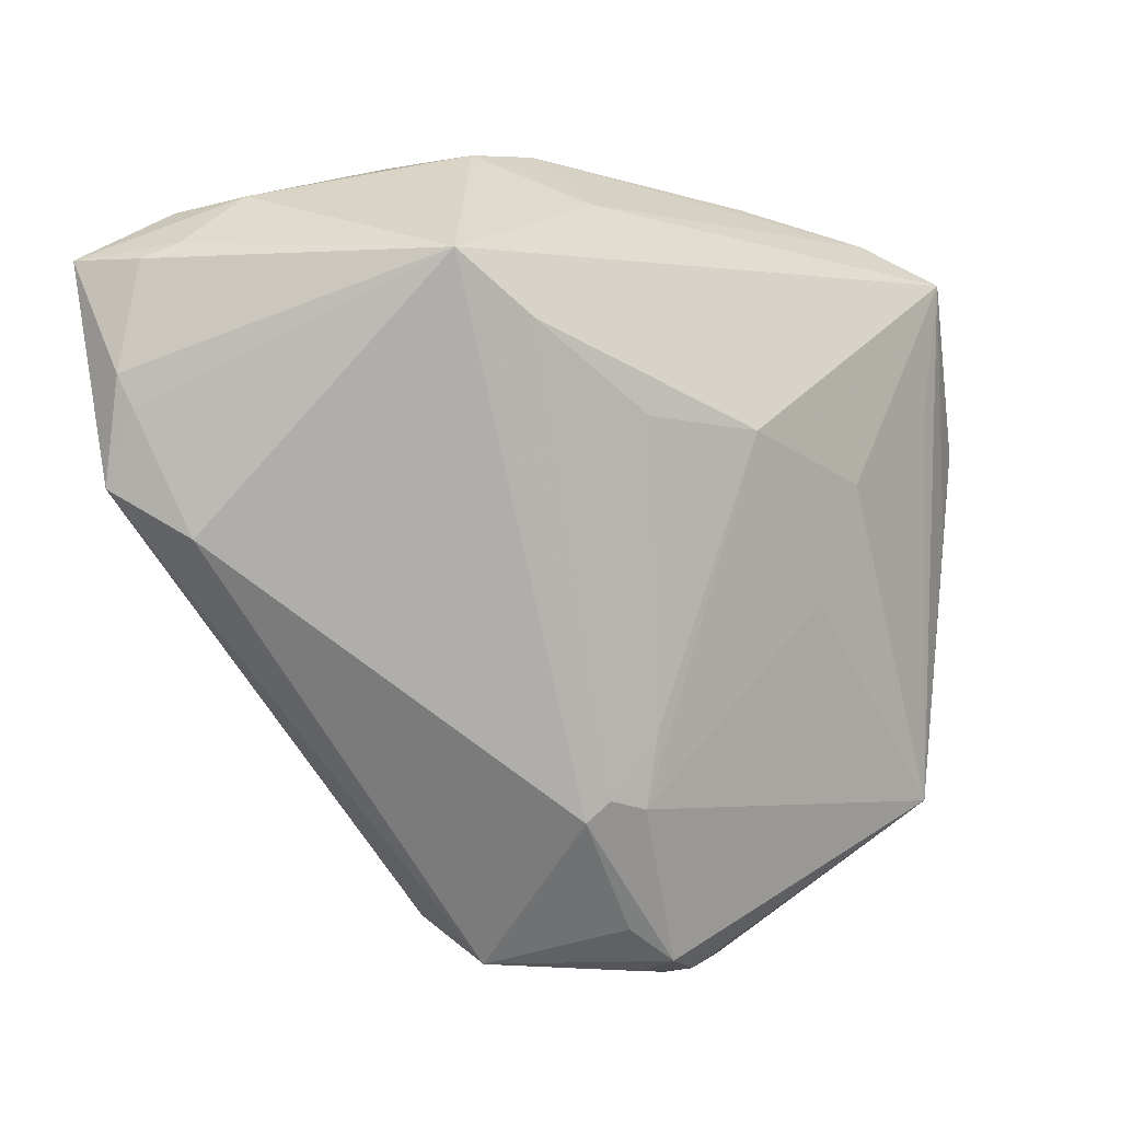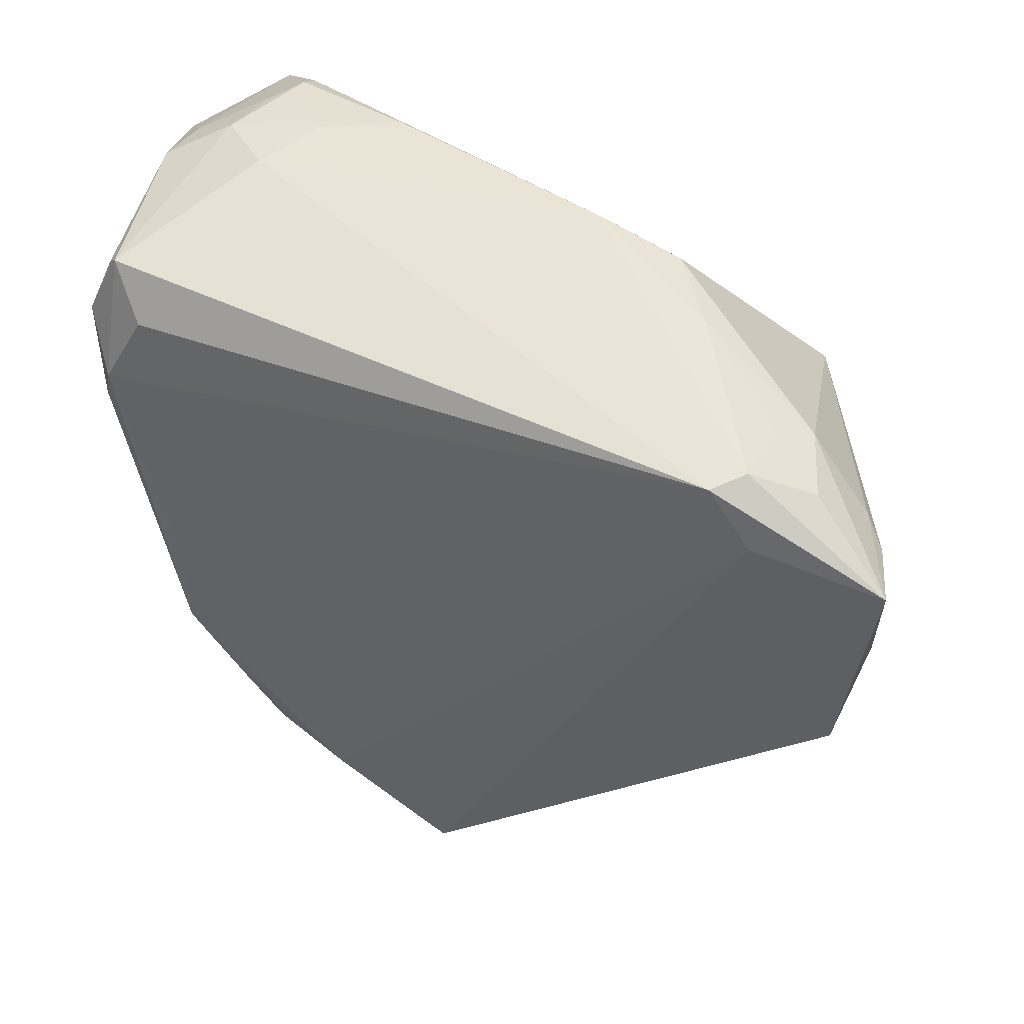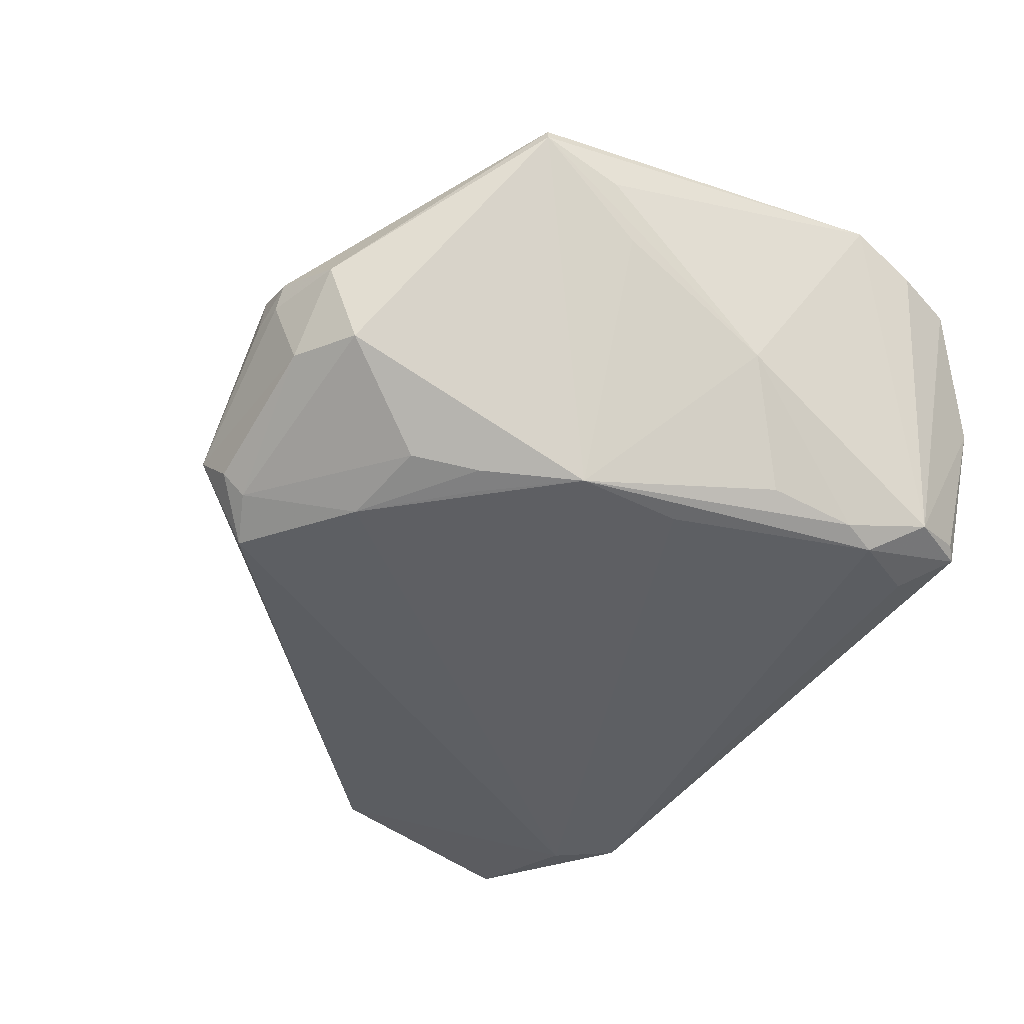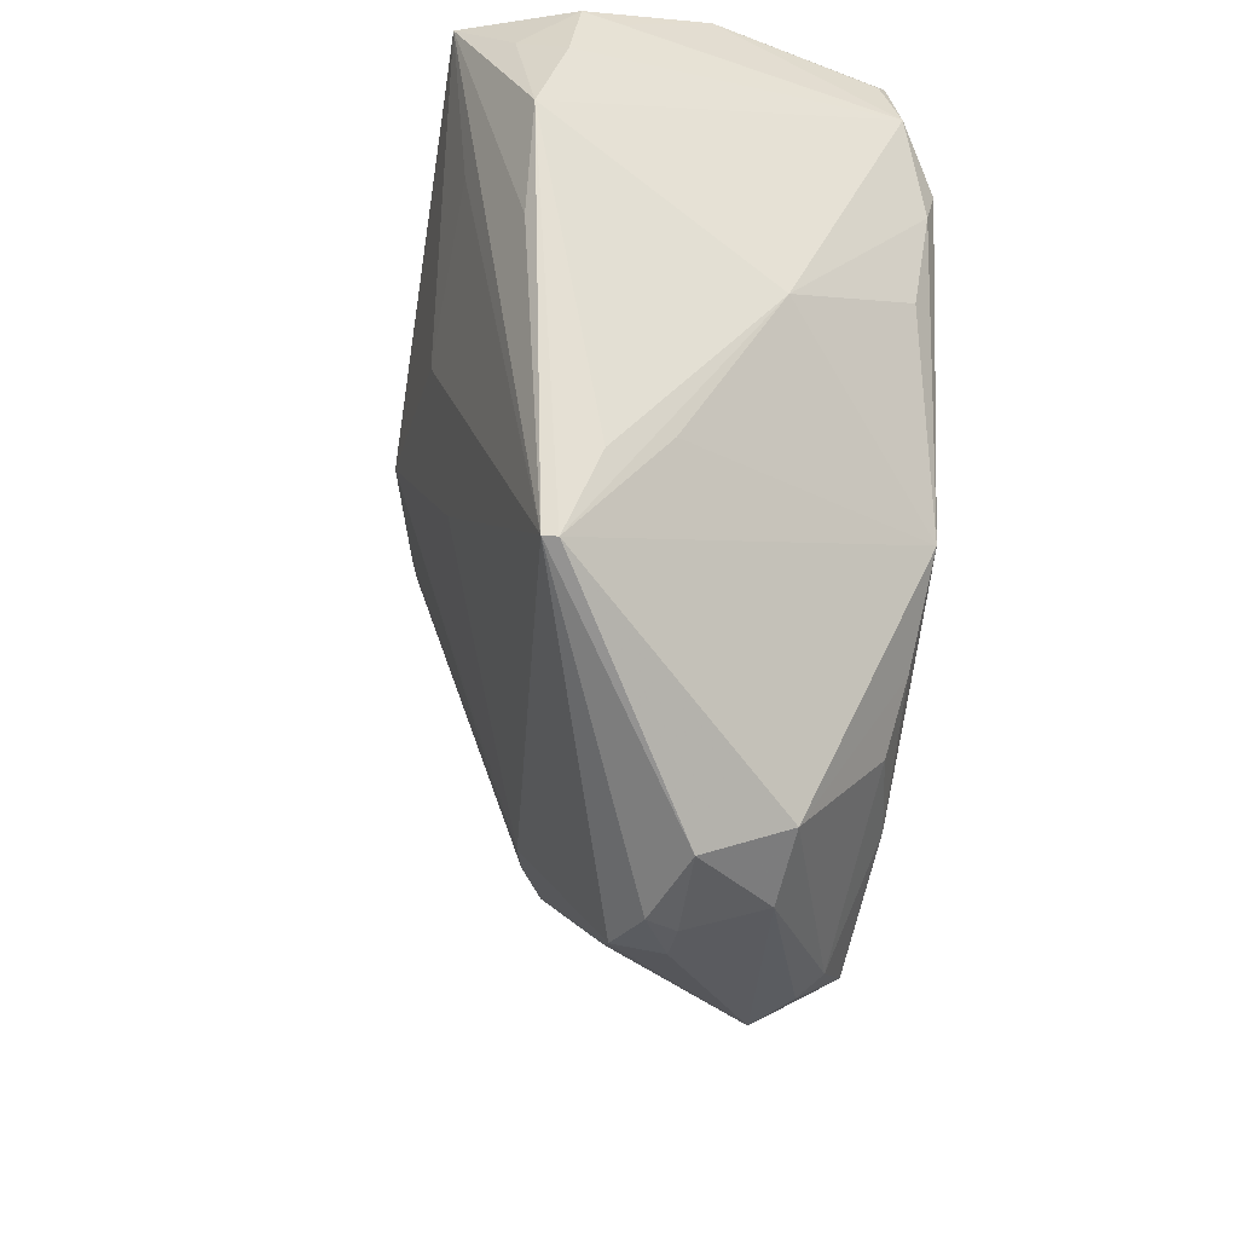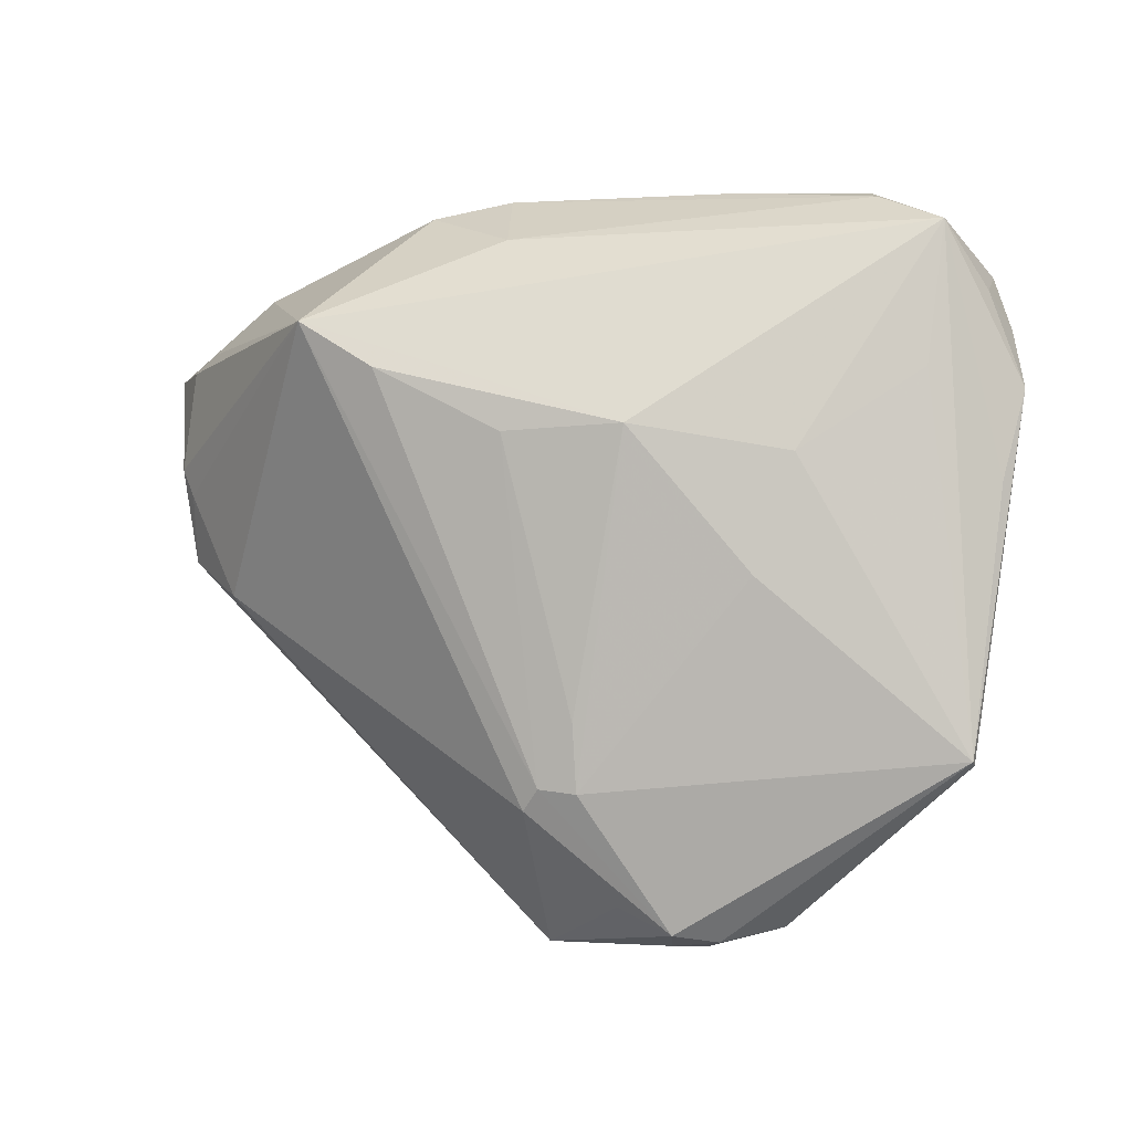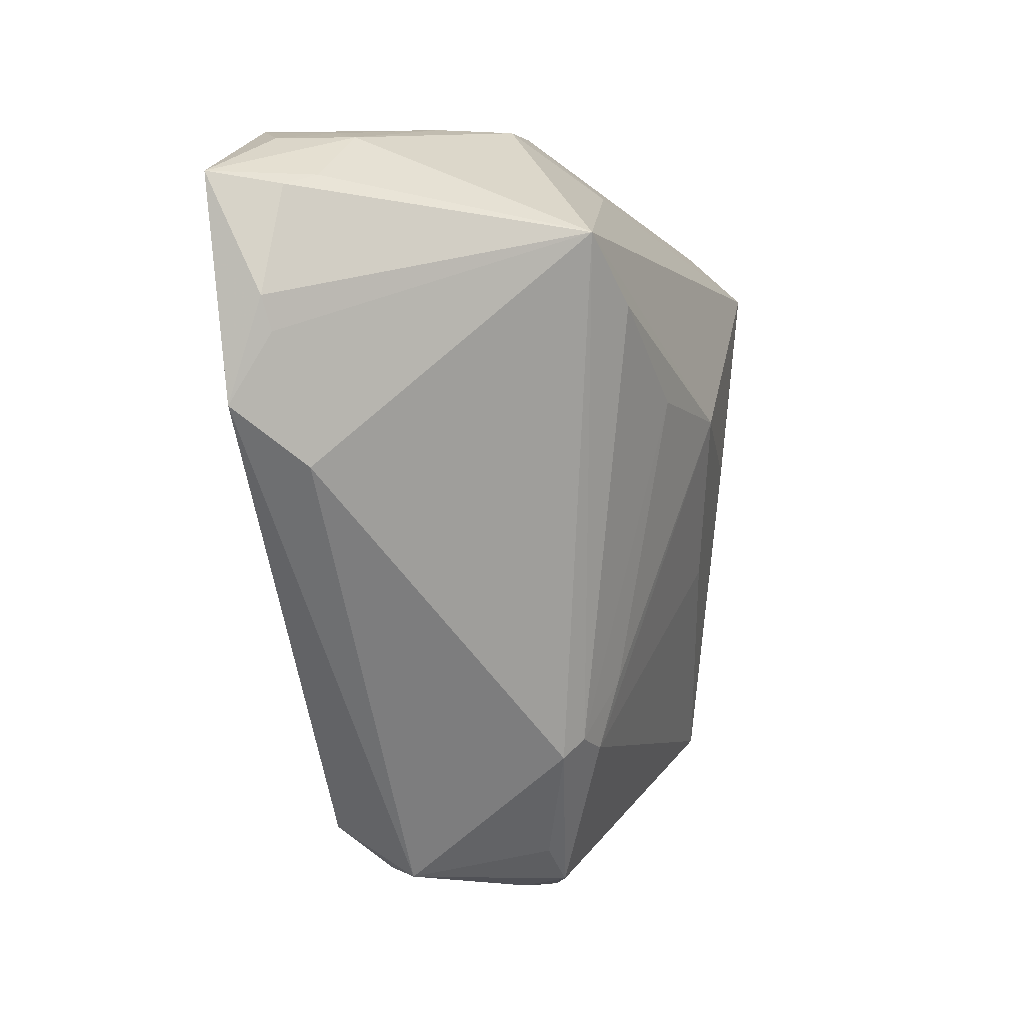
<metadata>
{"format":"obj","ext":"obj","renderer":"f3d","projection":"perspective","resolution":1024,"background":"white","views":[{"elev":-14.1,"azim":-46.3,"up":"+Y"},{"elev":43.4,"azim":-154.9,"up":"+Y"},{"elev":-40.3,"azim":58.7,"up":"+Z"},{"elev":-33.0,"azim":79.7,"up":"+Y"},{"elev":77.5,"azim":2.9,"up":"+Z"},{"elev":-11.9,"azim":-77.5,"up":"+Y"}]}
</metadata>
<code>
v 0.03856 0.02588 -0.01817
v 0.0222 -0.05214 0.001263
v 0.0428 -0.03301 0.0173
v 0.02057 -0.02952 -0.02043
v 0.01312 0.03955 0.01478
v -0.05982 0.01995 -0.01192
v 0.01773 -0.02874 -0.02141
v -0.04574 0.032 -0.01909
v 0.03592 0.03259 -0.01665
v -0.03226 0.01156 0.02268
v 0.0009476 -0.05111 0.005915
v 0.03448 0.03385 -0.01776
v -0.005649 -0.03013 0.01643
v 0.0299 0.02815 -0.02111
v 0.006526 -0.0391 -0.02108
v 0.015 -0.01252 0.02421
v -0.001287 0.004399 0.02836
v 0.03615 0.01524 -0.02079
v 0.04512 0.001362 0.02135
v -0.00246 -0.05066 -0.01691
v 0.01387 -0.05468 0.004319
v 0.008182 -0.05521 0.001102
v 0.03533 0.004573 -0.01913
v -0.02705 0.03681 0.007184
v 0.0347 0.0194 -0.02208
v 0.01928 0.00235 0.02698
v 0.04779 0.0134 0.02102
v 0.03505 0.01408 0.026
v -0.05266 0.02835 -0.01527
v -0.04775 0.02452 -0.02262
v 0.04371 0.02892 0.01155
v 0.04236 -0.03278 0.01888
v 0.0389 0.03572 0.00155
v 0.03817 0.03556 0.008028
v 0.04348 -0.02335 0.01338
v -0.04566 0.03118 -0.01029
v -0.01118 -0.04042 0.01035
v 0.00782 -0.05436 0.006675
v 0.04677 0.02182 0.01764
v 0.01689 -0.03704 -0.01866
v -0.05197 -0.01116 -0.0106
v -0.04919 0.02905 -0.006721
v -0.009491 -0.03792 0.01265
v 0.0272 -0.01862 -0.02209
v -0.01608 0.003584 0.02486
v 0.0314 0.03819 0.0144
v -0.05686 0.02182 -0.008804
v -0.06286 0.02104 -0.0202
v -0.007947 -0.04827 -0.01995
v -0.003155 -0.05324 -0.01402
v 0.02141 0.03968 0.009549
v 0.04459 0.02916 0.01611
v -0.04261 0.03135 -0.02262
v -0.01694 0.03968 0.007137
v 0.01468 -0.05275 -0.00776
v -0.04205 0.01777 0.02012
v 0.02739 -0.00555 -0.02262
v 0.03196 0.03912 0.005984
v -0.059 0.002953 -0.01312
v -0.03335 0.03548 -0.0007011
v 0.04175 -0.01999 0.006512
v 0.02902 0.03718 0.02165
v 0.03649 0.03232 0.02793
v 0.0127 -0.05501 0.0009936
v -0.06075 0.006714 -0.01393
v 0.02484 0.03946 0.0003364
v -0.007178 -0.05468 -0.01005
v 0.04193 -0.001746 -0.004538
v 0.02237 -0.04831 -0.008464
v 0.02882 0.03868 0.01873
v -0.004744 -0.03846 0.01379
v 0.04294 0.02527 0.02239
v -0.01686 0.03083 0.017
v -0.05843 -0.005164 -0.01827
f 52 63 72
f 63 27 72
f 68 27 35
f 19 27 63
f 73 56 63
f 63 46 70
f 56 43 10
f 48 42 29
f 52 72 39
f 39 72 27
f 57 53 25
f 25 44 57
f 30 48 53
f 53 57 30
f 49 74 30
f 74 48 30
f 68 44 23
f 2 55 69
f 61 44 68
f 27 19 32
f 32 19 63
f 25 53 14
f 14 12 25
f 53 12 14
f 56 73 24
f 24 73 54
f 54 60 24
f 24 42 56
f 24 60 42
f 53 54 66
f 66 12 53
f 54 73 62
f 62 5 54
f 62 73 63
f 63 70 62
f 70 5 62
f 29 42 36
f 42 60 36
f 8 54 53
f 8 60 54
f 8 36 60
f 29 36 8
f 8 48 29
f 53 48 8
f 56 6 65
f 65 48 74
f 6 48 65
f 56 42 47
f 47 6 56
f 42 48 47
f 47 48 6
f 67 74 49
f 67 41 74
f 52 39 1
f 25 12 1
f 27 68 1
f 1 39 27
f 49 30 15
f 15 57 44
f 15 30 57
f 64 55 2
f 22 67 64
f 64 67 55
f 38 67 22
f 35 27 3
f 27 32 3
f 3 68 35
f 3 61 68
f 3 69 44
f 44 61 3
f 2 69 3
f 3 32 2
f 63 56 17
f 56 10 17
f 34 63 52
f 52 33 34
f 34 46 63
f 46 34 58
f 58 34 33
f 58 70 46
f 58 33 12
f 12 66 58
f 59 41 56
f 56 65 59
f 74 41 59
f 59 65 74
f 50 67 49
f 55 67 50
f 31 33 52
f 52 1 31
f 31 1 33
f 12 33 9
f 9 1 12
f 33 1 9
f 68 23 18
f 18 1 68
f 25 1 18
f 18 44 25
f 18 23 44
f 37 38 43
f 41 67 37
f 37 43 56
f 56 41 37
f 2 32 21
f 32 38 21
f 21 64 2
f 22 64 21
f 21 38 22
f 45 10 43
f 45 17 10
f 43 38 71
f 71 38 32
f 63 17 26
f 26 17 32
f 51 58 66
f 54 5 51
f 51 66 54
f 51 5 70
f 70 58 51
f 20 50 49
f 55 50 20
f 20 69 55
f 20 40 69
f 49 15 20
f 15 40 20
f 4 40 15
f 44 69 4
f 69 40 4
f 67 38 11
f 11 37 67
f 38 37 11
f 32 17 16
f 16 71 32
f 17 71 16
f 17 45 13
f 13 71 17
f 13 45 43
f 43 71 13
f 28 32 63
f 63 26 28
f 28 26 32
f 7 15 44
f 44 4 7
f 7 4 15

</code>
